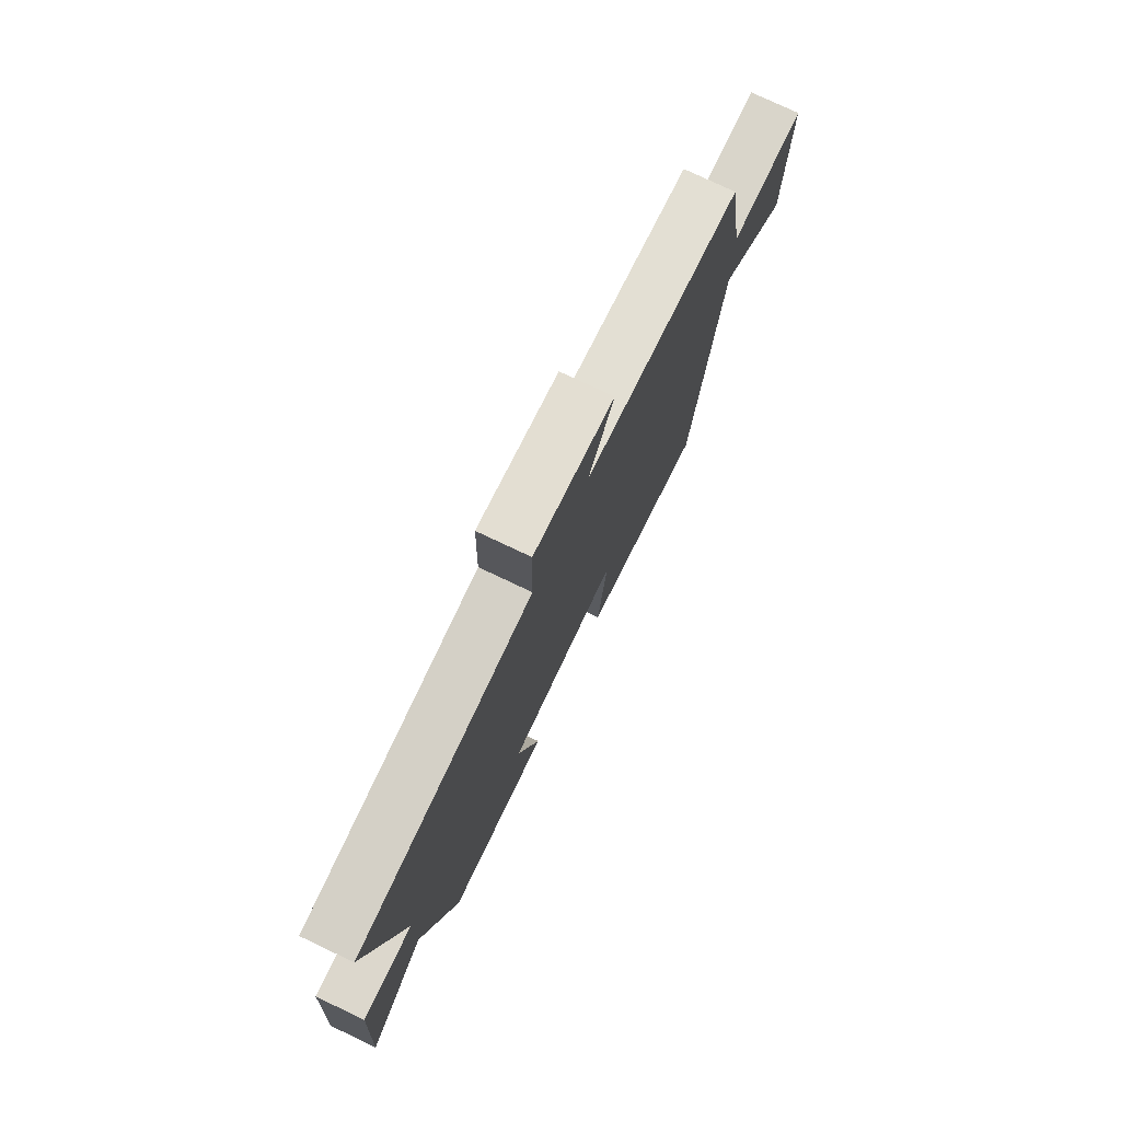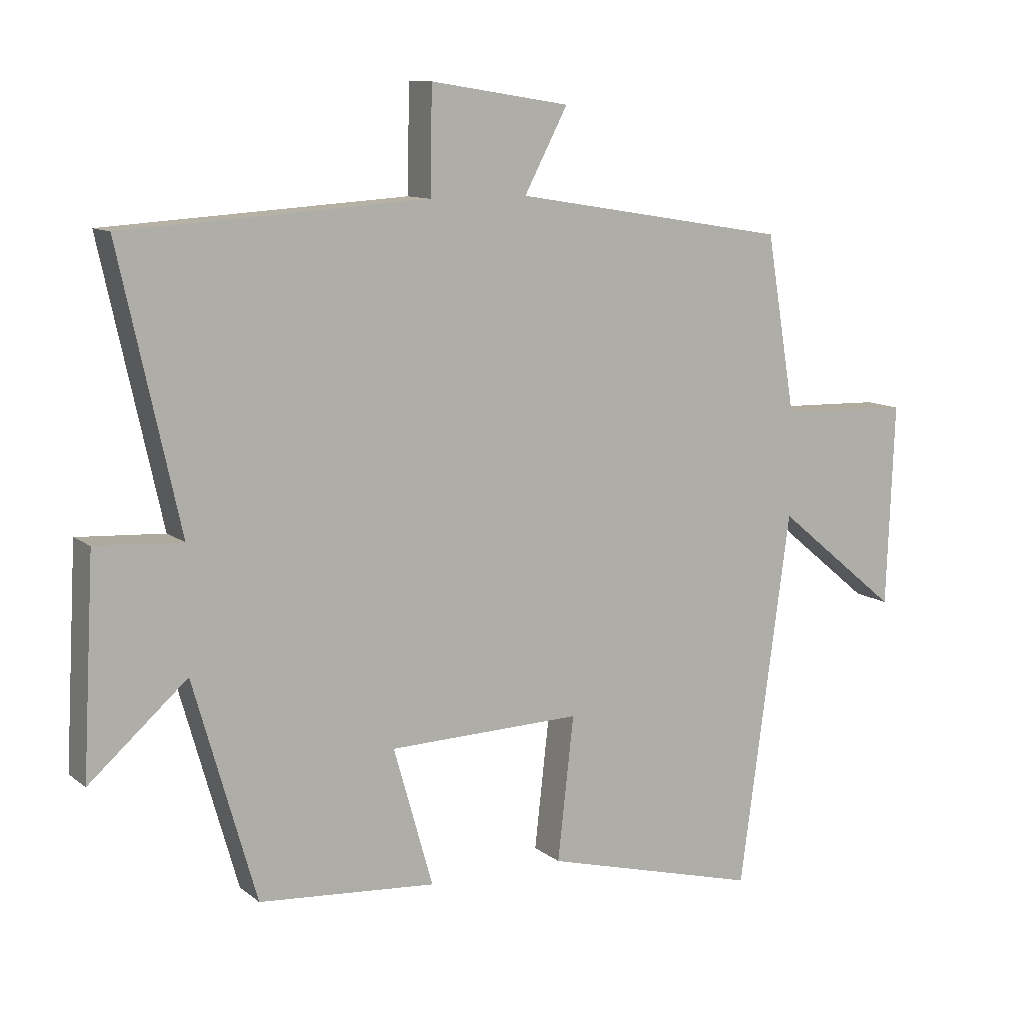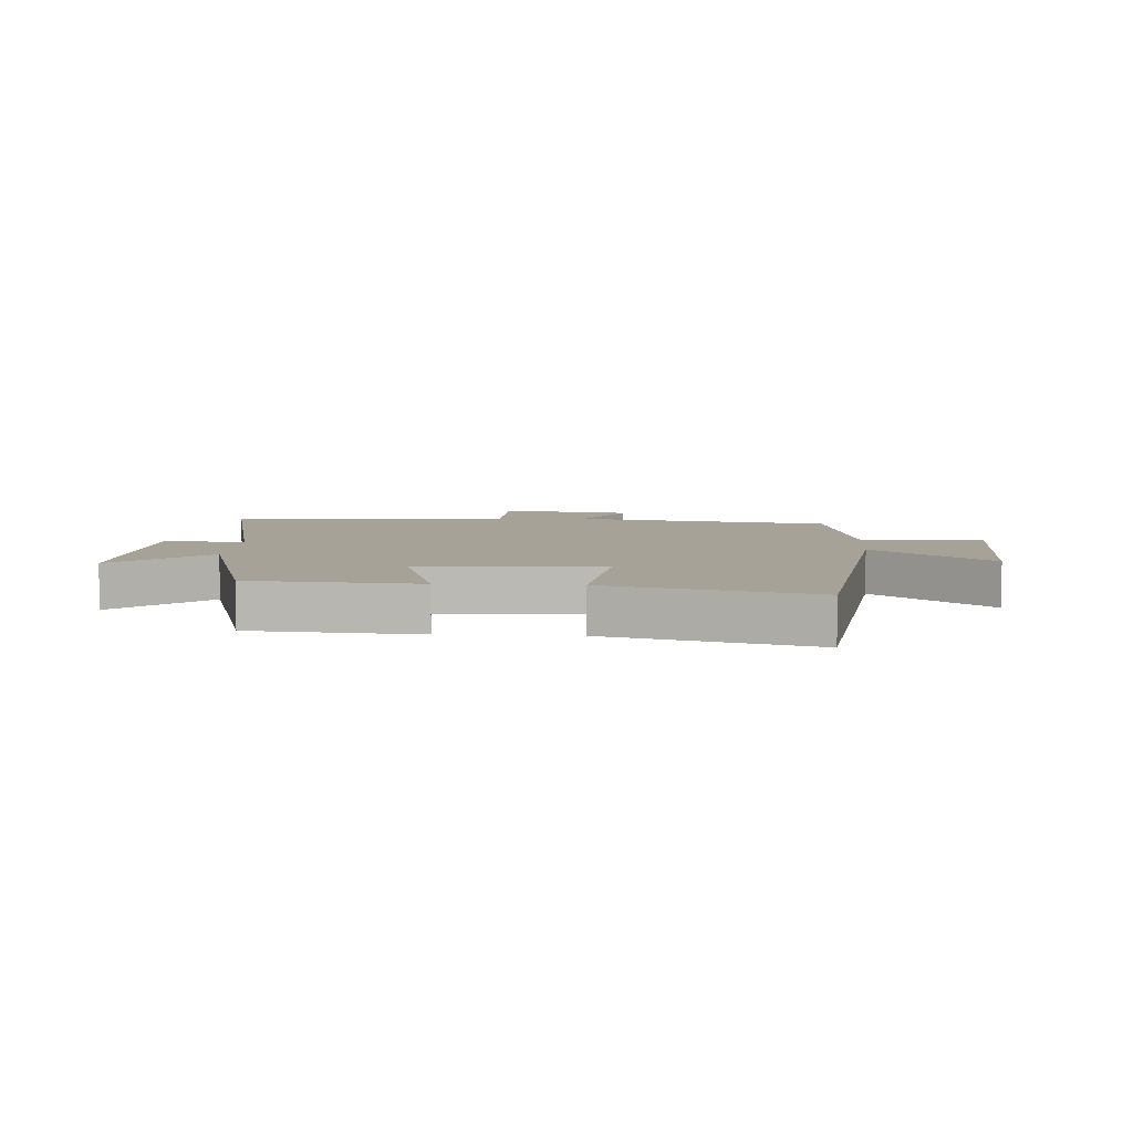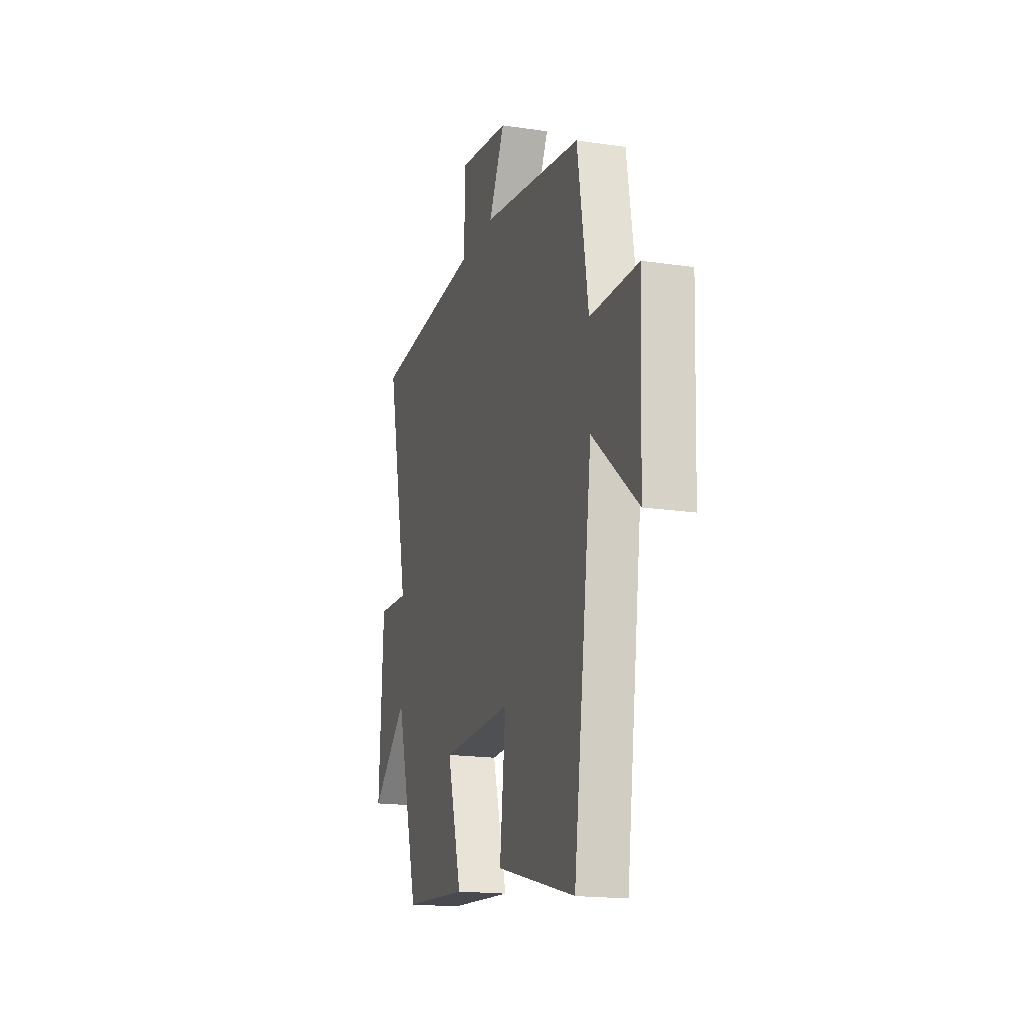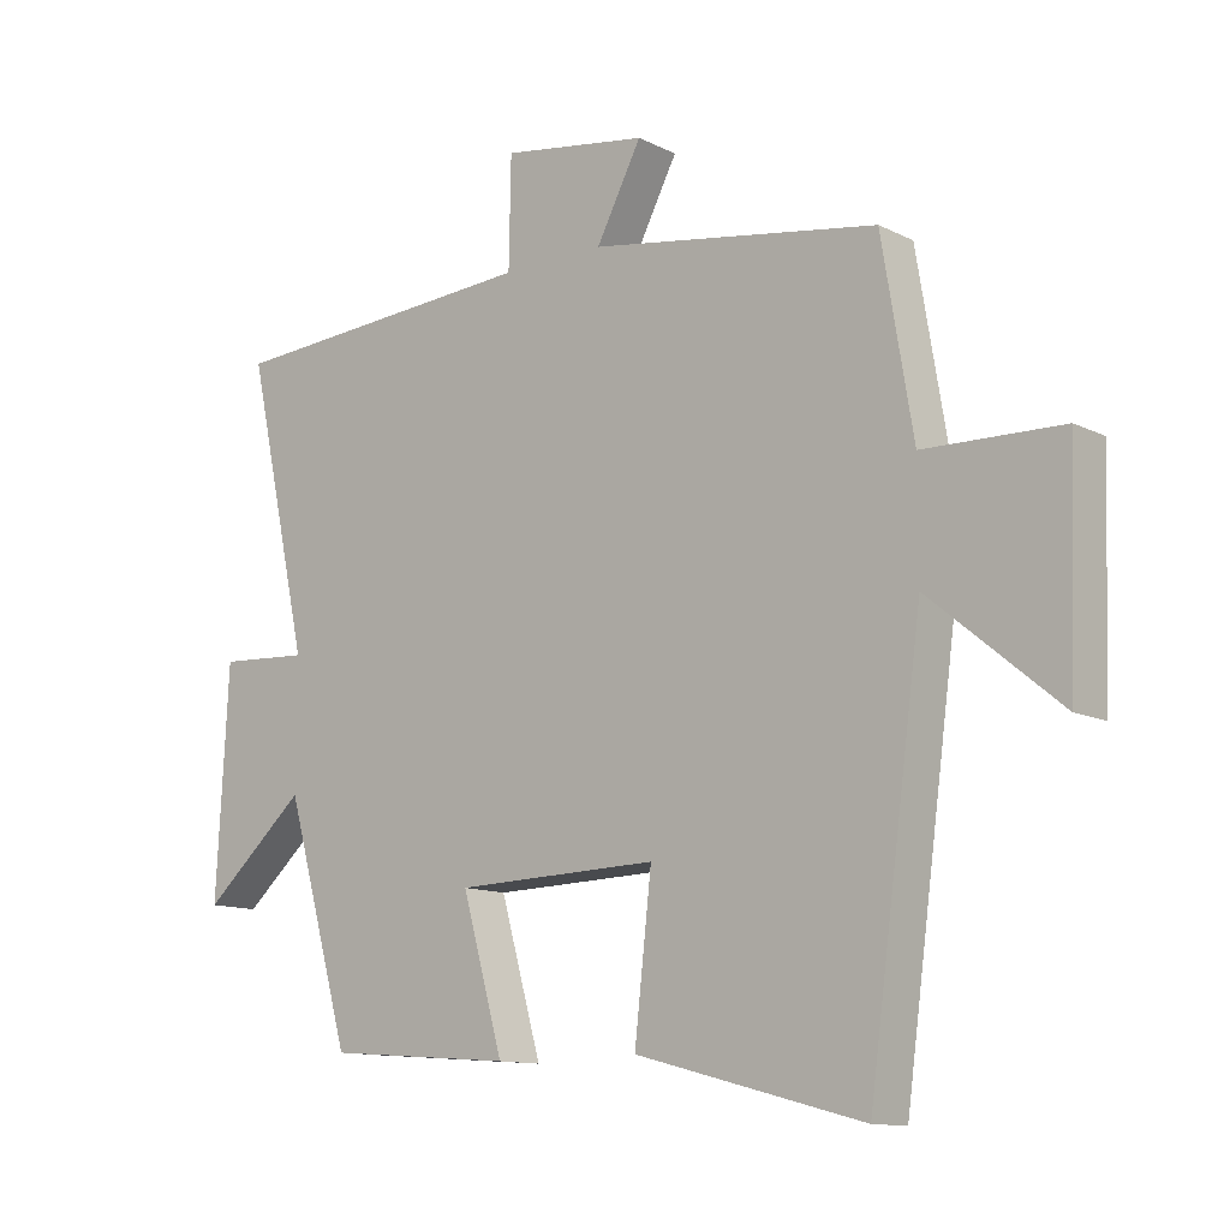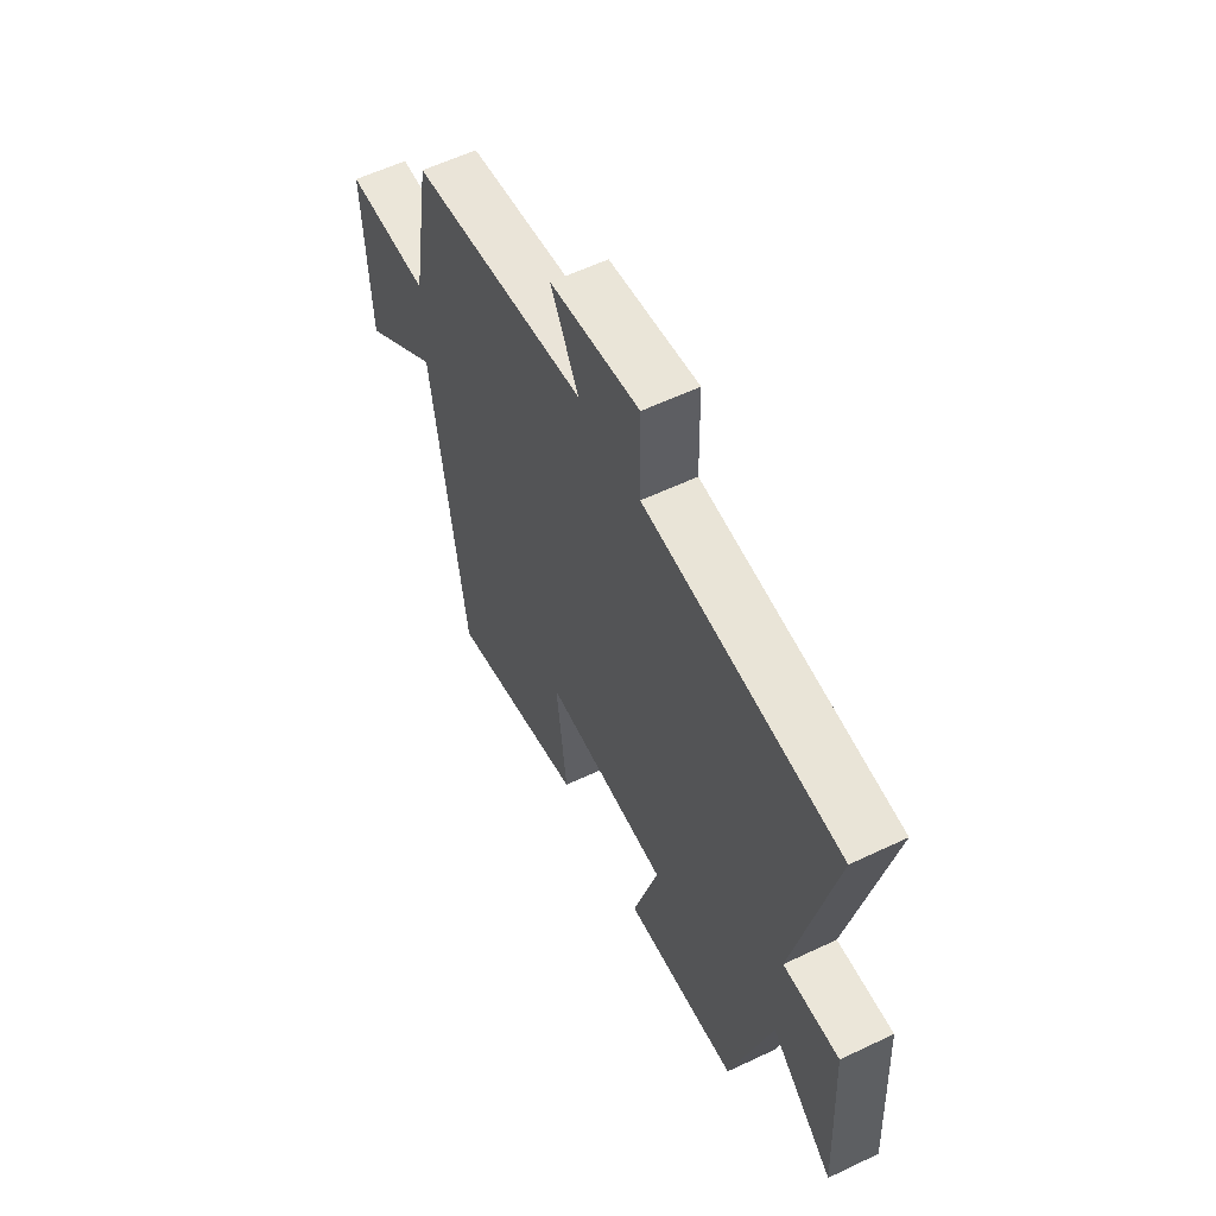
<metadata>
{"format":"obj","ext":"obj","renderer":"f3d","projection":"perspective","resolution":1024,"background":"white","views":[{"elev":76.4,"azim":115.4,"up":"+Z"},{"elev":10.7,"azim":150.8,"up":"+Z"},{"elev":6.4,"azim":-176.5,"up":"+Y"},{"elev":-17.8,"azim":-106.4,"up":"+Z"},{"elev":-12.0,"azim":-139.4,"up":"+Z"},{"elev":58.4,"azim":63.8,"up":"+Z"}]}
</metadata>
<code>
v -0.421 0.07 -0.588
v -0.5 0.07 -0.008
v -0.691 0.07 -0.166
v -0.703 0.07 0.148
v -0.5 0.07 0.154
v -0.454 0.07 0.43
v -0.028 0.07 0.5
v -0.095 0.07 0.627
v 0.121 0.07 0.661
v 0.124 0.07 0.5
v 0.593 0.07 0.471
v 0.5 0.07 0.049
v 0.634 0.07 0.057
v 0.652 0.07 -0.273
v 0.5 0.07 -0.139
v 0.403 0.07 -0.479
v 0.128 0.07 -0.5
v 0.189 0.07 -0.285
v -0.111 0.07 -0.277
v -0.086 0.07 -0.5
v -0.421 0 -0.588
v -0.5 0 -0.008
v -0.691 0 -0.166
v -0.703 0 0.148
v -0.5 0 0.154
v -0.454 0 0.43
v -0.028 0 0.5
v -0.095 0 0.627
v 0.121 0 0.661
v 0.124 0 0.5
v 0.593 0 0.471
v 0.5 0 0.049
v 0.634 0 0.057
v 0.652 0 -0.273
v 0.5 0 -0.139
v 0.403 0 -0.479
v 0.128 0 -0.5
v 0.189 0 -0.285
v -0.111 0 -0.277
v -0.086 0 -0.5
f 19 20 1 2
f 18 19 2
f 15 16 17 18
f 15 18 2
f 12 13 14 15
f 12 15 2
f 10 11 12 2
f 7 8 9 10
f 5 6 7 10
f 5 10 2
f 2 3 4 5
f 22 21 40 39
f 22 39 38
f 38 37 36 35
f 22 38 35
f 35 34 33 32
f 22 35 32
f 22 32 31 30
f 30 29 28 27
f 30 27 26 25
f 22 30 25
f 25 24 23 22
f 1 21 22 2
f 2 22 23 3
f 3 23 24 4
f 4 24 25 5
f 5 25 26 6
f 6 26 27 7
f 7 27 28 8
f 8 28 29 9
f 9 29 30 10
f 10 30 31 11
f 11 31 32 12
f 12 32 33 13
f 13 33 34 14
f 14 34 35 15
f 15 35 36 16
f 16 36 37 17
f 17 37 38 18
f 18 38 39 19
f 19 39 40 20
f 20 40 21 1

</code>
